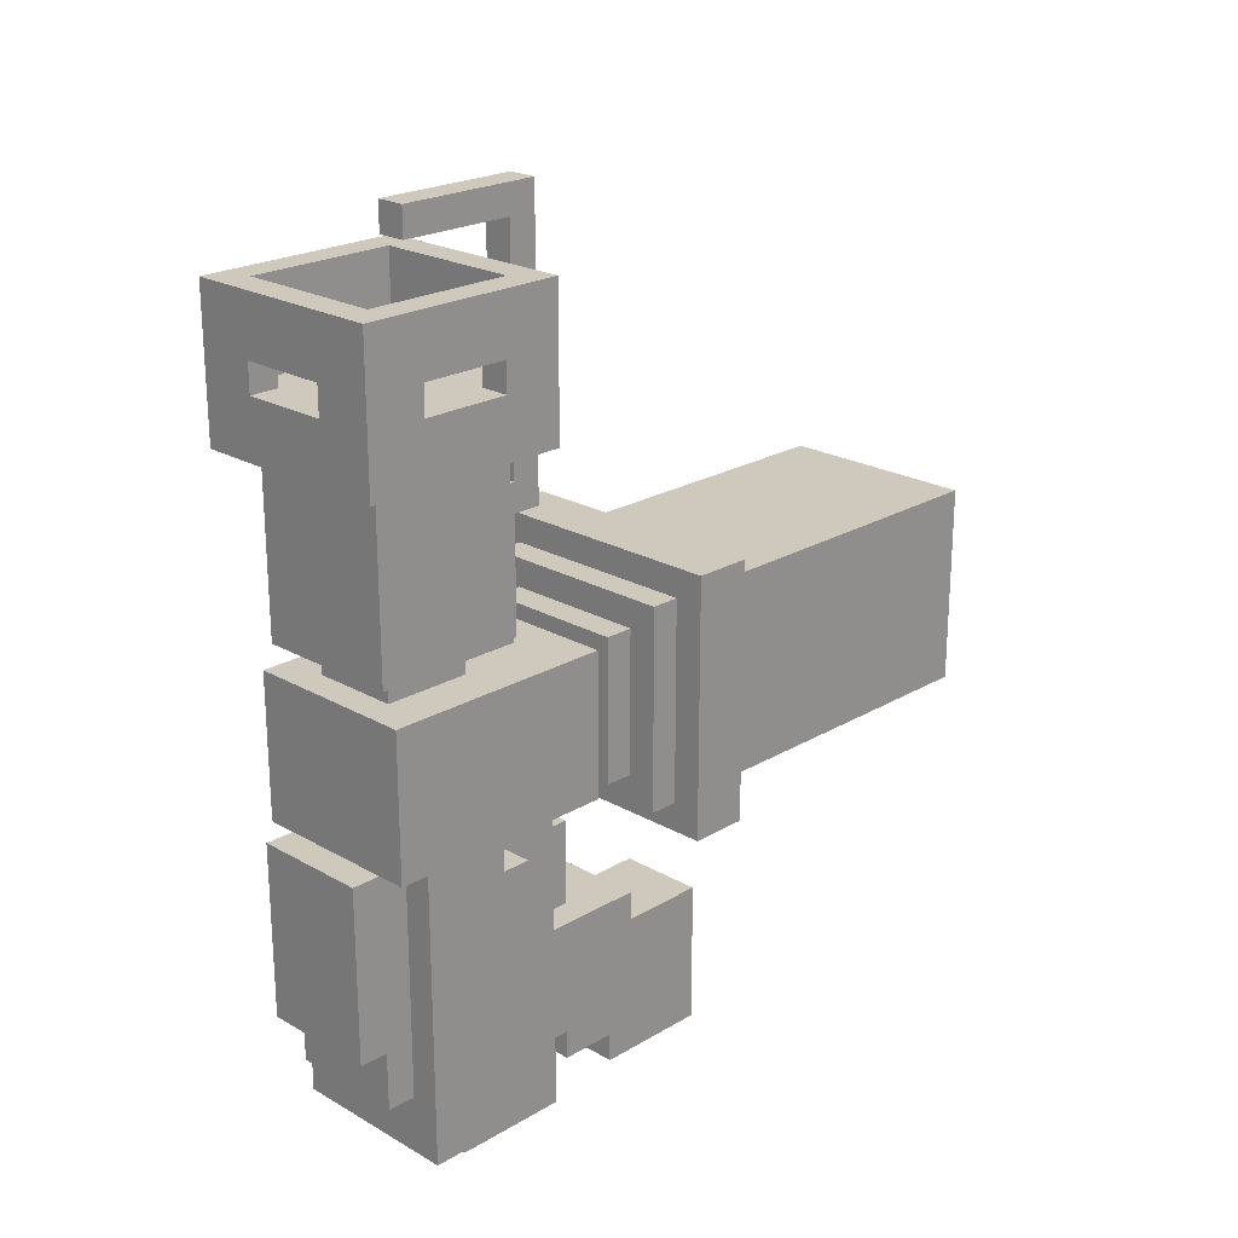
<metadata>
{"format":"obj","ext":"obj","renderer":"f3d","projection":"perspective","resolution":1024,"background":"white","views":[{"elev":22.3,"azim":-135.5,"up":"+Z"}]}
</metadata>
<code>
g BASIC_FLAMETHROWER_bonus_mesh
v 0.0349 0.2541 -0.2327
v 0.0349 0.3239 -0.2327
v 0.0349 0.3472 -0.3257
v 0.0349 0.2541 -0.349
v 0.0349 0.3472 -0.349
v 0.0349 0.3937 -0.3025
v 0.0349 0.3937 -0.3257
v 0.0349 0.417 -0.2094
v 0.0349 0.3239 -0.2094
v 0.0349 0.417 -0.3025
v 0.0349 0.2541 -0.349
v -0.0349 0.3472 -0.349
v -0.0349 0.2541 -0.349
v 0.0349 0.3472 -0.349
v 0.0349 0.3472 -0.3257
v -0.0349 0.3937 -0.3257
v -0.0349 0.3472 -0.3257
v 0.0349 0.3937 -0.3257
v 0.0349 0.417 -0.3025
v -0.0349 0.3937 -0.3025
v 0.0349 0.3937 -0.3025
v -0.0349 0.417 -0.3025
v -0.0349 0.3239 -0.2327
v 0.0349 0.2541 -0.2327
v -0.0349 0.2541 -0.2327
v 0.0349 0.3239 -0.2327
v -0.0349 0.417 -0.2094
v 0.0349 0.3239 -0.2094
v -0.0349 0.3239 -0.2094
v 0.0349 0.417 -0.2094
v 0.0349 0.2541 -0.349
v -0.0349 0.2541 -0.2327
v 0.0349 0.2541 -0.2327
v -0.0349 0.2541 -0.349
v -0.0349 0.3239 -0.2327
v -0.0349 0.2541 -0.2327
v -0.0349 0.3472 -0.3257
v -0.0349 0.2541 -0.349
v -0.0349 0.3472 -0.349
v -0.0349 0.3937 -0.3025
v -0.0349 0.3937 -0.3257
v -0.0349 0.417 -0.2094
v -0.0349 0.3239 -0.2094
v -0.0349 0.417 -0.3025
v 0.0349 0.3239 -0.2094
v -0.0349 0.3239 -0.2327
v -0.0349 0.3239 -0.2094
v 0.0349 0.3239 -0.2327
v 0.0349 0.3472 -0.349
v -0.0349 0.3472 -0.3257
v -0.0349 0.3472 -0.349
v 0.0349 0.3472 -0.3257
v 0.0349 0.3937 -0.3025
v -0.0349 0.3937 -0.3257
v 0.0349 0.3937 -0.3257
v -0.0349 0.3937 -0.3025
v 0.01163 0.3705 -0.1396
v 0.01163 0.417 -0.2094
v 0.01163 0.3705 -0.2094
v 0.01163 0.417 -0.1396
v -0.01163 0.417 -0.1396
v -0.01163 0.3705 -0.2094
v -0.01163 0.417 -0.2094
v -0.01163 0.3705 -0.1396
v -0.01163 0.3705 -0.1396
v 0.01163 0.417 -0.1396
v 0.01163 0.3705 -0.1396
v -0.01163 0.417 -0.1396
v -0.01163 0.3705 -0.1396
v 0.01163 0.3705 -0.2094
v -0.01163 0.3705 -0.2094
v 0.01163 0.3705 -0.1396
v 0.04653 0.417 -0.0698
v 0.04653 0.5101 -0.349
v 0.04653 0.417 -0.349
v 0.04653 0.5101 -0.0698
v 0.04653 0.5101 -0.349
v -0.04653 0.5101 -0.0698
v -0.04653 0.5101 -0.349
v 0.04653 0.5101 -0.0698
v -0.04653 0.5101 -0.349
v -0.04653 0.417 -0.0698
v -0.04653 0.417 -0.349
v -0.04653 0.5101 -0.0698
v -0.04653 0.417 -0.0698
v 0.04653 0.417 -0.349
v -0.04653 0.417 -0.349
v 0.04653 0.417 -0.0698
v 0.04653 0.417 -0.349
v -0.04653 0.5101 -0.349
v -0.04653 0.417 -0.349
v 0.04653 0.5101 -0.349
v -0.0698 0.4868 -0.1163
v -0.0698 0.4635 -0.1163
v -0.0698 0.4635 -0.3257
v -0.0698 0.5566 -0.3257
v -0.0698 0.5566 -0.09307
v -0.0698 0.4868 -0.09307
v -0.04653 0.6031 -0.09307
v -0.04653 0.5566 -0.09307
v -0.04653 0.5799 -0.2327
v -0.04653 0.6031 -0.2327
v -0.04653 0.5566 -0.2792
v -0.04653 0.5799 -0.2792
v 0.0698 0.4635 -0.1163
v -0.0698 0.4868 -0.1163
v 0.0698 0.4868 -0.1163
v -0.0698 0.4635 -0.1163
v -0.0698 0.4635 -0.1163
v 0.0698 0.4635 -0.3257
v -0.0698 0.4635 -0.3257
v 0.0698 0.4635 -0.1163
v -0.0698 0.4635 -0.3257
v 0.0698 0.5566 -0.3257
v -0.0698 0.5566 -0.3257
v 0.0698 0.4635 -0.3257
v 0.0698 0.4868 -0.1163
v -0.0698 0.4868 -0.09307
v 0.0698 0.4868 -0.09307
v -0.0698 0.4868 -0.1163
v -0.04653 0.5566 -0.09307
v 0.0698 0.4868 -0.09307
v -0.0698 0.4868 -0.09307
v 0.04653 0.5566 -0.09307
v 0.0698 0.5566 -0.09307
v -0.0698 0.5566 -0.09307
v 0.0698 0.5566 -0.3257
v -0.04653 0.5566 -0.2792
v -0.0698 0.5566 -0.3257
v 0.04653 0.5566 -0.2792
v -0.0698 0.5566 -0.09307
v -0.04653 0.5566 -0.09307
v 0.0698 0.5566 -0.09307
v 0.04653 0.5566 -0.09307
v 0.04653 0.5799 -0.2792
v -0.04653 0.5566 -0.2792
v 0.04653 0.5566 -0.2792
v -0.04653 0.5799 -0.2792
v 0.04653 0.5799 -0.2327
v -0.04653 0.5799 -0.2792
v 0.04653 0.5799 -0.2792
v -0.04653 0.5799 -0.2327
v -0.04653 0.6031 -0.09307
v 0.04653 0.5566 -0.09307
v -0.04653 0.5566 -0.09307
v 0.04653 0.6031 -0.09307
v 0.04653 0.6031 -0.2327
v -0.04653 0.5799 -0.2327
v 0.04653 0.5799 -0.2327
v -0.04653 0.6031 -0.2327
v -0.04653 0.6031 -0.2327
v 0.04653 0.6031 -0.09307
v -0.04653 0.6031 -0.09307
v 0.04653 0.6031 -0.2327
v 0.0698 0.4868 -0.09307
v 0.0698 0.5566 -0.09307
v 0.0698 0.4868 -0.1163
v 0.0698 0.5566 -0.3257
v 0.0698 0.4635 -0.3257
v 0.0698 0.4635 -0.1163
v 0.04653 0.5566 -0.09307
v 0.04653 0.6031 -0.09307
v 0.04653 0.5799 -0.2327
v 0.04653 0.6031 -0.2327
v 0.04653 0.5566 -0.2792
v 0.04653 0.5799 -0.2792
v 0.0698 0.3937 0.02327
v 0.0698 0.5799 -0.09307
v 0.0698 0.3937 -0.09307
v 0.0698 0.5799 0.02327
v -0.0698 0.3937 0.02327
v 0.0698 0.3937 -0.09307
v -0.0698 0.3937 -0.09307
v 0.0698 0.3937 0.02327
v -0.0698 0.3937 0.02327
v 0.0698 0.5799 0.02327
v 0.0698 0.3937 0.02327
v -0.0698 0.5799 0.02327
v 0.0698 0.5799 -0.09307
v -0.0698 0.3937 -0.09307
v 0.0698 0.3937 -0.09307
v -0.0698 0.5799 -0.09307
v -0.0698 0.5799 -0.09307
v -0.0698 0.3937 0.02327
v -0.0698 0.3937 -0.09307
v -0.0698 0.5799 0.02327
v 0.0698 0.5799 0.02327
v -0.0698 0.5799 -0.09307
v 0.0698 0.5799 -0.09307
v -0.0698 0.5799 0.02327
v 0.05817 0.349 0.02327
v 0.05817 0.3723 -0.09307
v 0.05817 0.349 -0.09307
v 0.05817 0.3723 0.02327
v -0.05817 0.349 0.02327
v 0.05817 0.3723 0.02327
v 0.05817 0.349 0.02327
v -0.05817 0.3723 0.02327
v -0.05817 0.3723 -0.09307
v -0.05817 0.349 0.02327
v -0.05817 0.349 -0.09307
v -0.05817 0.3723 0.02327
v 0.05817 0.3723 -0.09307
v -0.05817 0.349 -0.09307
v 0.05817 0.349 -0.09307
v -0.05817 0.3723 -0.09307
v 0.05817 0.3723 -0.09307
v -0.05817 0.3723 0.02327
v -0.05817 0.3723 -0.09307
v 0.05817 0.3723 0.02327
v 0.08143 0.3257 0.04653
v 0.08143 0.349 -0.1163
v 0.08143 0.3257 -0.1163
v 0.08143 0.349 0.04653
v -0.08143 0.3257 0.04653
v 0.08143 0.349 0.04653
v 0.08143 0.3257 0.04653
v -0.08143 0.349 0.04653
v -0.08143 0.3257 -0.1163
v -0.08143 0.349 0.04653
v -0.08143 0.3257 0.04653
v -0.08143 0.349 -0.1163
v 0.08143 0.3257 -0.1163
v -0.08143 0.349 -0.1163
v -0.08143 0.3257 -0.1163
v 0.08143 0.349 -0.1163
v 0.08143 0.349 0.04653
v -0.08143 0.349 -0.1163
v 0.08143 0.349 -0.1163
v -0.08143 0.349 0.04653
v 0.1047 0.2792 0.0698
v 0.1047 0.3257 -0.1396
v 0.1047 0.2792 -0.1396
v 0.1047 0.3257 0.0698
v -0.1047 0.2792 0.0698
v 0.1047 0.3257 0.0698
v 0.1047 0.2792 0.0698
v -0.1047 0.3257 0.0698
v -0.1047 0.2792 -0.1396
v -0.1047 0.3257 0.0698
v -0.1047 0.2792 0.0698
v -0.1047 0.3257 -0.1396
v 0.1047 0.2792 -0.1396
v -0.1047 0.3257 -0.1396
v -0.1047 0.2792 -0.1396
v 0.1047 0.3257 -0.1396
v 0.1047 0.3257 0.0698
v -0.1047 0.3257 -0.1396
v 0.1047 0.3257 -0.1396
v -0.1047 0.3257 0.0698
v -0.1047 0.2792 -0.1396
v 0.1047 0.2792 0.0698
v 0.1047 0.2792 -0.1396
v -0.1047 0.2792 0.0698
v 0.0349 0.3723 -0.0698
v 0.0349 0.4421 5.341e-07
v 0.0349 0.4421 -0.0698
v 0.0349 0.3723 5.341e-07
v 0.0349 0.3723 5.341e-07
v -0.0349 0.4421 5.341e-07
v 0.0349 0.4421 5.341e-07
v -0.0349 0.3723 5.341e-07
v -0.0349 0.3723 5.341e-07
v -0.0349 0.4421 -0.0698
v -0.0349 0.4421 5.341e-07
v -0.0349 0.3723 -0.0698
v -0.0349 0.3723 -0.0698
v 0.0349 0.4421 -0.0698
v -0.0349 0.4421 -0.0698
v 0.0349 0.3723 -0.0698
v 0.05817 0.4635 0.1861
v 0.05817 0.5799 0.04653
v 0.05817 0.4635 0.04653
v 0.05817 0.5799 0.1861
v 0.05817 0.5799 0.1861
v -0.05817 0.5799 0.04653
v 0.05817 0.5799 0.04653
v -0.05817 0.5799 0.1861
v -0.05817 0.5799 0.1861
v -0.05817 0.4635 0.04653
v -0.05817 0.5799 0.04653
v -0.05817 0.4635 0.1861
v -0.05817 0.4635 0.1861
v 0.05817 0.4635 0.04653
v -0.05817 0.4635 0.04653
v 0.05817 0.4635 0.1861
v 0.05817 0.5799 0.04653
v -0.05817 0.4635 0.04653
v 0.05817 0.4635 0.04653
v -0.05817 0.5799 0.04653
v 0.0349 0.5566 5.341e-07
v 0.0349 0.4868 0.0698
v 0.0349 0.5566 0.0698
v 0.0349 0.4868 5.341e-07
v -0.0349 0.5566 5.341e-07
v 0.0349 0.5566 0.0698
v -0.0349 0.5566 0.0698
v 0.0349 0.5566 5.341e-07
v -0.0349 0.4868 5.341e-07
v -0.0349 0.5566 0.0698
v -0.0349 0.4868 0.0698
v -0.0349 0.5566 5.341e-07
v 0.0349 0.4868 5.341e-07
v -0.0349 0.4868 0.0698
v 0.0349 0.4868 0.0698
v -0.0349 0.4868 5.341e-07
v 0.01163 0.417 0.1396
v 0.01163 0.4403 5.341e-07
v 0.01163 0.417 5.341e-07
v 0.01163 0.4403 0.1396
v 0.01163 0.4403 0.1396
v -0.01163 0.4403 5.341e-07
v 0.01163 0.4403 5.341e-07
v -0.01163 0.4403 0.1396
v -0.01163 0.4403 0.1396
v -0.01163 0.417 5.341e-07
v -0.01163 0.4403 5.341e-07
v -0.01163 0.417 0.1396
v -0.01163 0.417 0.1396
v 0.01163 0.417 5.341e-07
v -0.01163 0.417 5.341e-07
v 0.01163 0.417 0.1396
v 0.01163 0.417 0.1396
v -0.01163 0.4403 0.1396
v 0.01163 0.4403 0.1396
v -0.01163 0.417 0.1396
v 0.01163 0.3937 0.3257
v 0.01163 0.417 0.1163
v 0.01163 0.3937 0.1163
v 0.01163 0.417 0.3257
v 0.01163 0.417 0.3257
v -0.01163 0.417 0.1163
v 0.01163 0.417 0.1163
v -0.01163 0.417 0.3257
v -0.01163 0.417 0.3257
v -0.01163 0.3937 0.1163
v -0.01163 0.417 0.1163
v -0.01163 0.3937 0.3257
v -0.01163 0.3937 0.3257
v 0.01163 0.3937 0.1163
v -0.01163 0.3937 0.1163
v 0.01163 0.3937 0.3257
v -0.01163 0.3937 0.1163
v 0.01163 0.417 0.1163
v -0.01163 0.417 0.1163
v 0.01163 0.3937 0.1163
v 0.01163 0.3937 0.349
v 0.01163 0.5101 0.3257
v 0.01163 0.3937 0.3257
v 0.01163 0.5101 0.349
v -0.01163 0.3937 0.349
v 0.01163 0.5101 0.349
v 0.01163 0.3937 0.349
v -0.01163 0.5101 0.349
v -0.01163 0.3937 0.3257
v -0.01163 0.5101 0.349
v -0.01163 0.3937 0.349
v -0.01163 0.5101 0.3257
v -0.01163 0.5101 0.3257
v 0.01163 0.3937 0.3257
v 0.01163 0.5101 0.3257
v -0.01163 0.3937 0.3257
v -0.01163 0.5101 0.349
v 0.01163 0.5101 0.3257
v 0.01163 0.5101 0.349
v -0.01163 0.5101 0.3257
v -0.01163 0.3937 0.3257
v 0.01163 0.3937 0.349
v 0.01163 0.3937 0.3257
v -0.01163 0.3937 0.349
v 0.08143 0.4868 0.2559
v 0.08143 0.6031 0.3025
v 0.08143 0.5566 0.2559
v 0.08143 0.4403 0.3025
v 0.08143 0.4403 0.1861
v 0.08143 0.4868 0.2327
v 0.08143 0.6031 0.1861
v 0.08143 0.5566 0.2327
v 0.0349 0.6031 0.2559
v -0.08143 0.6031 0.3025
v -0.0349 0.6031 0.2559
v 0.08143 0.6031 0.3025
v -0.08143 0.6031 0.1861
v -0.0349 0.6031 0.2327
v 0.08143 0.6031 0.1861
v 0.0349 0.6031 0.2327
v -0.08143 0.5566 0.2559
v -0.08143 0.4403 0.3025
v -0.08143 0.4868 0.2559
v -0.08143 0.6031 0.3025
v -0.08143 0.4403 0.1861
v -0.08143 0.4868 0.2327
v -0.08143 0.6031 0.1861
v -0.08143 0.5566 0.2327
v -0.0349 0.4403 0.2559
v 0.08143 0.4403 0.3025
v 0.0349 0.4403 0.2559
v -0.08143 0.4403 0.3025
v -0.08143 0.4403 0.1861
v -0.0349 0.4403 0.2327
v 0.08143 0.4403 0.1861
v 0.0349 0.4403 0.2327
v 0.05817 0.4868 0.2327
v 0.08143 0.5566 0.2327
v 0.08143 0.4868 0.2327
v 0.05817 0.5566 0.2327
v -0.05817 0.4868 0.2327
v -0.05817 0.5566 0.2327
v -0.08143 0.4868 0.2327
v -0.08143 0.5566 0.2327
v 0.0349 0.4635 0.2327
v -0.0349 0.4635 0.2327
v 0.0349 0.4403 0.2327
v -0.0349 0.4403 0.2327
v 0.05817 0.4635 0.2327
v -0.05817 0.4635 0.2327
v 0.0349 0.5799 0.2327
v 0.05817 0.5799 0.2327
v -0.0349 0.5799 0.2327
v -0.0349 0.6031 0.2327
v 0.0349 0.6031 0.2327
v -0.05817 0.5799 0.2327
v 0.08143 0.4868 0.2559
v 0.05817 0.5566 0.2559
v 0.05817 0.4868 0.2559
v 0.08143 0.5566 0.2559
v 0.0349 0.6031 0.2559
v -0.0349 0.5799 0.2559
v 0.0349 0.5799 0.2559
v -0.0349 0.6031 0.2559
v -0.08143 0.5566 0.2559
v -0.05817 0.4868 0.2559
v -0.05817 0.5566 0.2559
v -0.08143 0.4868 0.2559
v -0.0349 0.4403 0.2559
v 0.0349 0.4635 0.2559
v -0.0349 0.4635 0.2559
v 0.0349 0.4403 0.2559
v -0.0349 0.5799 0.2559
v -0.0349 0.6031 0.2327
v -0.0349 0.5799 0.2327
v -0.0349 0.6031 0.2559
v 0.0349 0.6031 0.2559
v 0.0349 0.5799 0.2327
v 0.0349 0.6031 0.2327
v 0.0349 0.5799 0.2559
v 0.05817 0.5566 0.2559
v 0.08143 0.5566 0.2327
v 0.05817 0.5566 0.2327
v 0.08143 0.5566 0.2559
v 0.08143 0.4868 0.2559
v 0.05817 0.4868 0.2327
v 0.08143 0.4868 0.2327
v 0.05817 0.4868 0.2559
v 0.0349 0.4635 0.2559
v 0.0349 0.4403 0.2327
v 0.0349 0.4635 0.2327
v 0.0349 0.4403 0.2559
v -0.0349 0.4403 0.2559
v -0.0349 0.4635 0.2327
v -0.0349 0.4403 0.2327
v -0.0349 0.4635 0.2559
v -0.05817 0.4868 0.2559
v -0.08143 0.4868 0.2327
v -0.05817 0.4868 0.2327
v -0.08143 0.4868 0.2559
v -0.08143 0.5566 0.2559
v -0.05817 0.5566 0.2327
v -0.08143 0.5566 0.2327
v -0.05817 0.5566 0.2559
v 0.05817 0.5799 0.3025
v 0.05817 0.4868 0.2559
v 0.05817 0.5566 0.2559
v 0.05817 0.4635 0.3025
v 0.05817 0.4635 0.2327
v 0.05817 0.4868 0.2327
v 0.05817 0.5799 0.2327
v 0.05817 0.5566 0.2327
v -0.05817 0.5799 0.3025
v 0.0349 0.5799 0.2559
v -0.0349 0.5799 0.2559
v 0.05817 0.5799 0.3025
v 0.05817 0.5799 0.2327
v 0.0349 0.5799 0.2327
v -0.05817 0.5799 0.2327
v -0.0349 0.5799 0.2327
v -0.05817 0.4635 0.3025
v -0.05817 0.5566 0.2559
v -0.05817 0.4868 0.2559
v -0.05817 0.5799 0.3025
v -0.05817 0.5799 0.2327
v -0.05817 0.5566 0.2327
v -0.05817 0.4635 0.2327
v -0.05817 0.4868 0.2327
v 0.0349 0.4635 0.2559
v -0.05817 0.4635 0.3025
v -0.0349 0.4635 0.2559
v 0.05817 0.4635 0.3025
v -0.05817 0.4635 0.2327
v -0.0349 0.4635 0.2327
v 0.05817 0.4635 0.2327
v 0.0349 0.4635 0.2327
v -0.08143 0.6031 0.3025
v 0.05817 0.5799 0.3025
v -0.05817 0.5799 0.3025
v 0.08143 0.6031 0.3025
v 0.05817 0.4635 0.3025
v 0.08143 0.4403 0.3025
v -0.05817 0.4635 0.3025
v -0.08143 0.4403 0.3025
v 0.08143 0.4403 0.1861
v -0.08143 0.6031 0.1861
v -0.08143 0.4403 0.1861
v 0.08143 0.6031 0.1861
v 0.08143 7.629e-08 0.04653
v 0.08143 0.3025 -0.1163
v 0.08143 7.629e-08 -0.1163
v 0.08143 0.3025 0.04653
v 0.05817 0.3025 0.02327
v 0.05817 0.3257 -0.09307
v 0.05817 0.3025 -0.09307
v 0.05817 0.3257 0.02327
v -0.08143 7.629e-08 0.04653
v 0.08143 0.3025 0.04653
v 0.08143 7.629e-08 0.04653
v -0.08143 0.3025 0.04653
v -0.05817 0.3025 0.02327
v 0.05817 0.3257 0.02327
v 0.05817 0.3025 0.02327
v -0.05817 0.3257 0.02327
v -0.08143 7.629e-08 -0.1163
v -0.08143 0.3025 0.04653
v -0.08143 7.629e-08 0.04653
v -0.08143 0.3025 -0.1163
v -0.05817 0.3025 -0.09307
v -0.05817 0.3257 0.02327
v -0.05817 0.3025 0.02327
v -0.05817 0.3257 -0.09307
v -0.08143 7.629e-08 -0.1163
v 0.08143 0.3025 -0.1163
v -0.08143 0.3025 -0.1163
v 0.08143 7.629e-08 -0.1163
v 0.05817 0.3257 -0.09307
v -0.05817 0.3025 -0.09307
v 0.05817 0.3025 -0.09307
v -0.05817 0.3257 -0.09307
v -0.08143 7.629e-08 0.04653
v 0.08143 7.629e-08 -0.1163
v -0.08143 7.629e-08 -0.1163
v 0.08143 7.629e-08 0.04653
v 0.08143 0.3025 -0.1163
v -0.08143 0.3025 0.04653
v -0.08143 0.3025 -0.1163
v 0.08143 0.3025 0.04653
v 0.05817 0.3257 -0.09307
v -0.05817 0.3257 0.02327
v -0.05817 0.3257 -0.09307
v 0.05817 0.3257 0.02327
v -0.01163 0.3257 -0.02327
v 0.01163 0.349 -0.02327
v 0.01163 0.3257 -0.02327
v -0.01163 0.349 -0.02327
v -0.01163 0.3257 -0.04653
v -0.01163 0.349 -0.02327
v -0.01163 0.3257 -0.02327
v -0.01163 0.349 -0.04653
v 0.01163 0.3257 -0.04653
v -0.01163 0.349 -0.04653
v -0.01163 0.3257 -0.04653
v 0.01163 0.349 -0.04653
v 0.01163 0.3257 -0.02327
v 0.01163 0.349 -0.04653
v 0.01163 0.3257 -0.04653
v 0.01163 0.349 -0.02327
v 0.01163 0.349 -0.02327
v -0.01163 0.349 -0.04653
v 0.01163 0.349 -0.04653
v -0.01163 0.349 -0.02327
g BASIC_FLAMETHROWER_bonus_mesh_0
f 3 2 1
f 4 3 1
f 5 3 4
f 3 6 2
f 7 6 3
f 6 8 2
f 2 8 9
f 10 8 6
f 13 12 11
f 14 11 12
f 17 16 15
f 18 15 16
f 21 20 19
f 22 19 20
f 25 24 23
f 26 23 24
f 29 28 27
f 30 27 28
f 33 32 31
f 34 31 32
f 37 36 35
f 38 36 37
f 39 38 37
f 37 35 40
f 41 37 40
f 40 35 42
f 35 43 42
f 44 40 42
f 47 46 45
f 48 45 46
f 51 50 49
f 52 49 50
f 55 54 53
f 56 53 54
f 59 58 57
f 60 57 58
f 63 62 61
f 64 61 62
f 67 66 65
f 68 65 66
f 71 70 69
f 72 69 70
f 75 74 73
f 76 73 74
f 79 78 77
f 80 77 78
f 83 82 81
f 84 81 82
f 87 86 85
f 88 85 86
f 91 90 89
f 92 89 90
f 95 94 93
f 95 93 96
f 96 93 97
f 93 98 97
f 101 100 99
f 102 101 99
f 103 100 101
f 104 103 101
f 107 106 105
f 108 105 106
f 111 110 109
f 112 109 110
f 115 114 113
f 116 113 114
f 119 118 117
f 120 117 118
f 123 122 121
f 124 121 122
f 125 124 122
f 126 123 121
f 129 128 127
f 130 127 128
f 129 131 128
f 132 128 131
f 127 130 133
f 134 133 130
f 137 136 135
f 138 135 136
f 141 140 139
f 142 139 140
f 145 144 143
f 146 143 144
f 149 148 147
f 150 147 148
f 153 152 151
f 154 151 152
f 157 156 155
f 158 156 157
f 159 158 157
f 160 159 157
f 163 162 161
f 163 164 162
f 165 163 161
f 165 166 163
f 169 168 167
f 170 167 168
f 173 172 171
f 174 171 172
f 177 176 175
f 178 175 176
f 181 180 179
f 182 179 180
f 185 184 183
f 186 183 184
f 189 188 187
f 190 187 188
f 193 192 191
f 194 191 192
f 197 196 195
f 198 195 196
f 201 200 199
f 202 199 200
f 205 204 203
f 206 203 204
f 209 208 207
f 210 207 208
f 213 212 211
f 214 211 212
f 217 216 215
f 218 215 216
f 221 220 219
f 222 219 220
f 225 224 223
f 226 223 224
f 229 228 227
f 230 227 228
f 233 232 231
f 234 231 232
f 237 236 235
f 238 235 236
f 241 240 239
f 242 239 240
f 245 244 243
f 246 243 244
f 249 248 247
f 250 247 248
f 253 252 251
f 254 251 252
f 257 256 255
f 258 255 256
f 261 260 259
f 262 259 260
f 265 264 263
f 266 263 264
f 269 268 267
f 270 267 268
f 273 272 271
f 274 271 272
f 277 276 275
f 278 275 276
f 281 280 279
f 282 279 280
f 285 284 283
f 286 283 284
f 289 288 287
f 290 287 288
f 293 292 291
f 294 291 292
f 297 296 295
f 298 295 296
f 301 300 299
f 302 299 300
f 305 304 303
f 306 303 304
f 309 308 307
f 310 307 308
f 313 312 311
f 314 311 312
f 317 316 315
f 318 315 316
f 321 320 319
f 322 319 320
f 325 324 323
f 326 323 324
f 329 328 327
f 330 327 328
f 333 332 331
f 334 331 332
f 337 336 335
f 338 335 336
f 341 340 339
f 342 339 340
f 345 344 343
f 346 343 344
f 349 348 347
f 350 347 348
f 353 352 351
f 354 351 352
f 357 356 355
f 358 355 356
f 361 360 359
f 360 362 359
f 365 364 363
f 366 363 364
f 369 368 367
f 370 367 368
f 373 372 371
f 374 371 372
f 374 375 371
f 376 371 375
f 375 377 376
f 372 373 377
f 378 376 377
f 378 377 373
f 381 380 379
f 382 379 380
f 380 381 383
f 384 383 381
f 382 385 379
f 386 379 385
f 384 386 383
f 385 383 386
f 389 388 387
f 390 387 388
f 388 389 391
f 392 391 389
f 390 393 387
f 394 387 393
f 392 394 391
f 393 391 394
f 397 396 395
f 398 395 396
f 398 399 395
f 400 395 399
f 399 401 400
f 396 397 401
f 402 400 401
f 402 401 397
f 405 404 403
f 406 403 404
f 403 406 407
f 408 407 406
f 407 408 409
f 410 409 408
f 403 407 411
f 412 411 407
f 411 412 413
f 414 413 412
f 415 403 411
f 416 412 407
f 406 417 408
f 406 418 417
f 419 408 417
f 419 417 420
f 421 420 417
f 408 419 422
f 425 424 423
f 426 423 424
f 429 428 427
f 430 427 428
f 433 432 431
f 434 431 432
f 437 436 435
f 438 435 436
f 441 440 439
f 442 439 440
f 445 444 443
f 446 443 444
f 449 448 447
f 450 447 448
f 453 452 451
f 454 451 452
f 457 456 455
f 458 455 456
f 461 460 459
f 462 459 460
f 465 464 463
f 466 463 464
f 469 468 467
f 470 467 468
f 473 472 471
f 474 471 472
f 474 472 475
f 476 475 472
f 471 477 473
f 478 473 477
f 481 480 479
f 482 479 480
f 482 480 483
f 484 483 480
f 479 485 481
f 486 481 485
f 489 488 487
f 490 487 488
f 490 488 491
f 492 491 488
f 487 493 489
f 494 489 493
f 497 496 495
f 498 495 496
f 496 497 499
f 500 499 497
f 498 501 495
f 502 495 501
f 505 504 503
f 506 503 504
f 504 507 506
f 508 506 507
f 507 509 508
f 510 508 509
f 509 505 510
f 503 510 505
f 513 512 511
f 514 511 512
f 517 516 515
f 518 515 516
f 521 520 519
f 522 519 520
f 525 524 523
f 526 523 524
f 529 528 527
f 530 527 528
f 533 532 531
f 534 531 532
f 537 536 535
f 538 535 536
f 541 540 539
f 542 539 540
f 545 544 543
f 546 543 544
f 549 548 547
f 550 547 548
f 553 552 551
f 554 551 552
f 557 556 555
f 558 555 556
f 561 560 559
f 562 559 560
f 565 564 563
f 566 563 564
f 569 568 567
f 570 567 568
f 573 572 571
f 574 571 572
f 577 576 575
f 578 575 576

</code>
